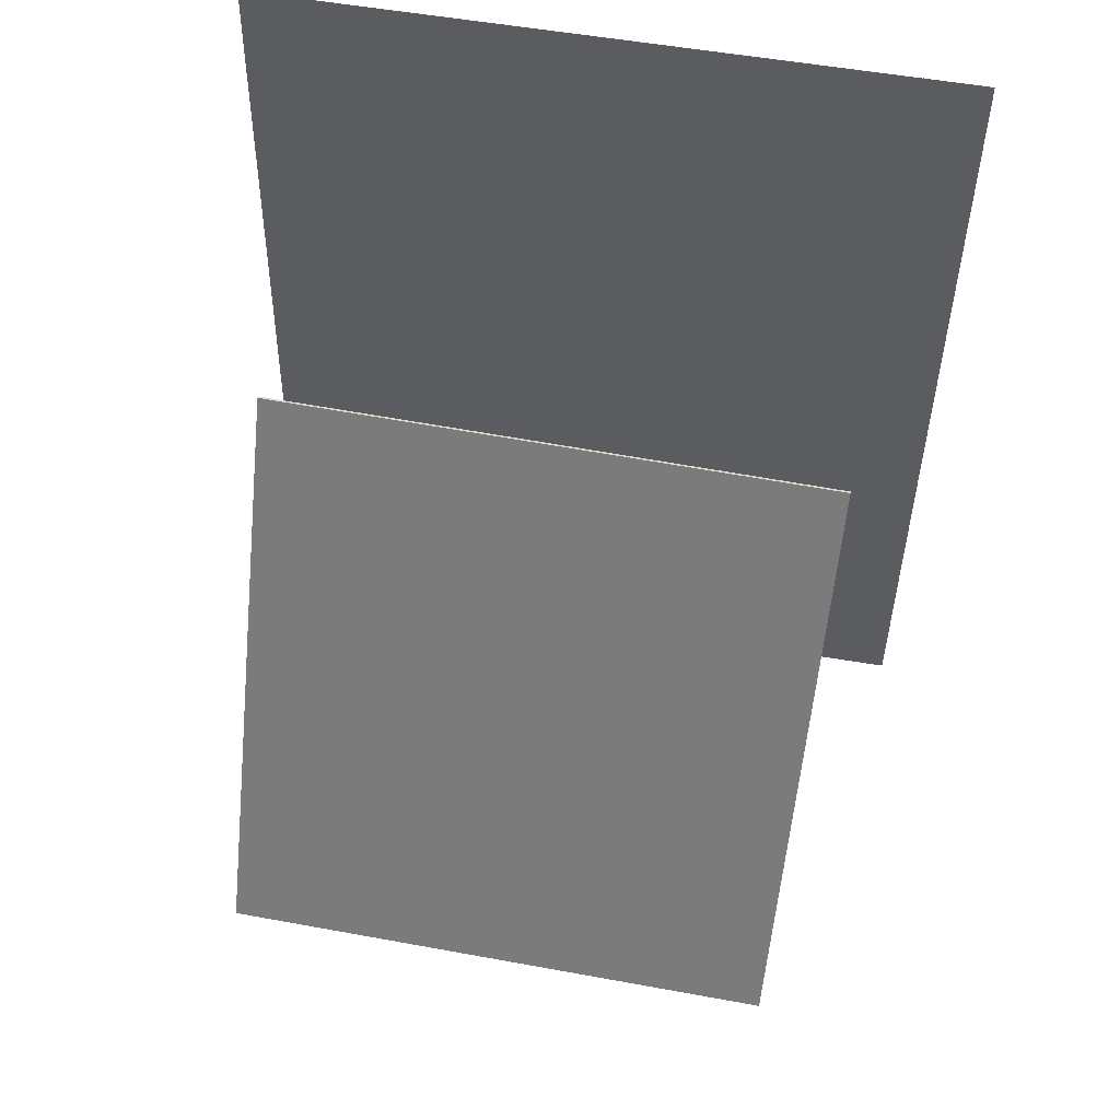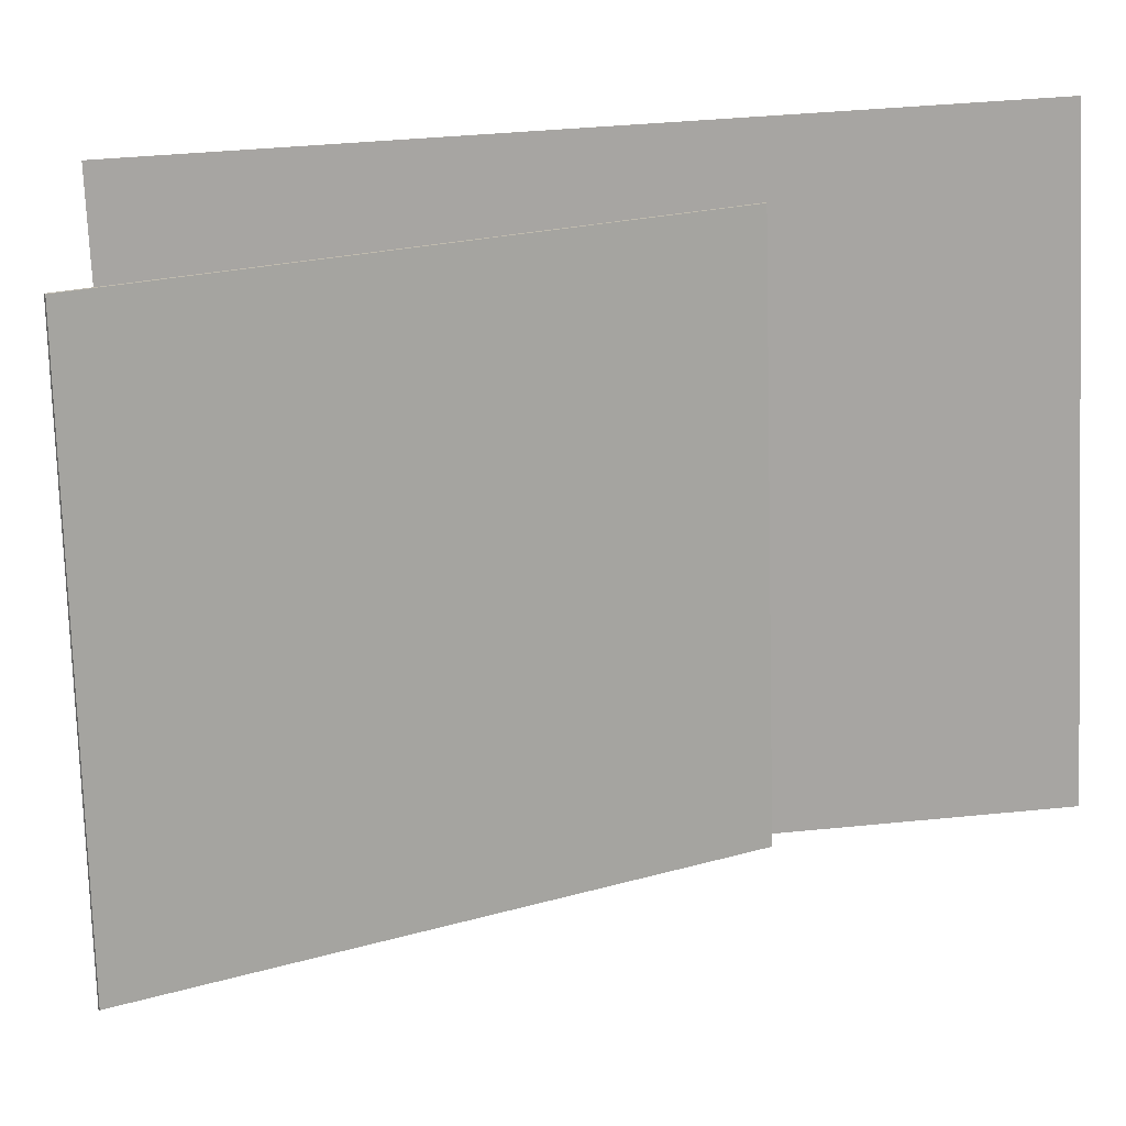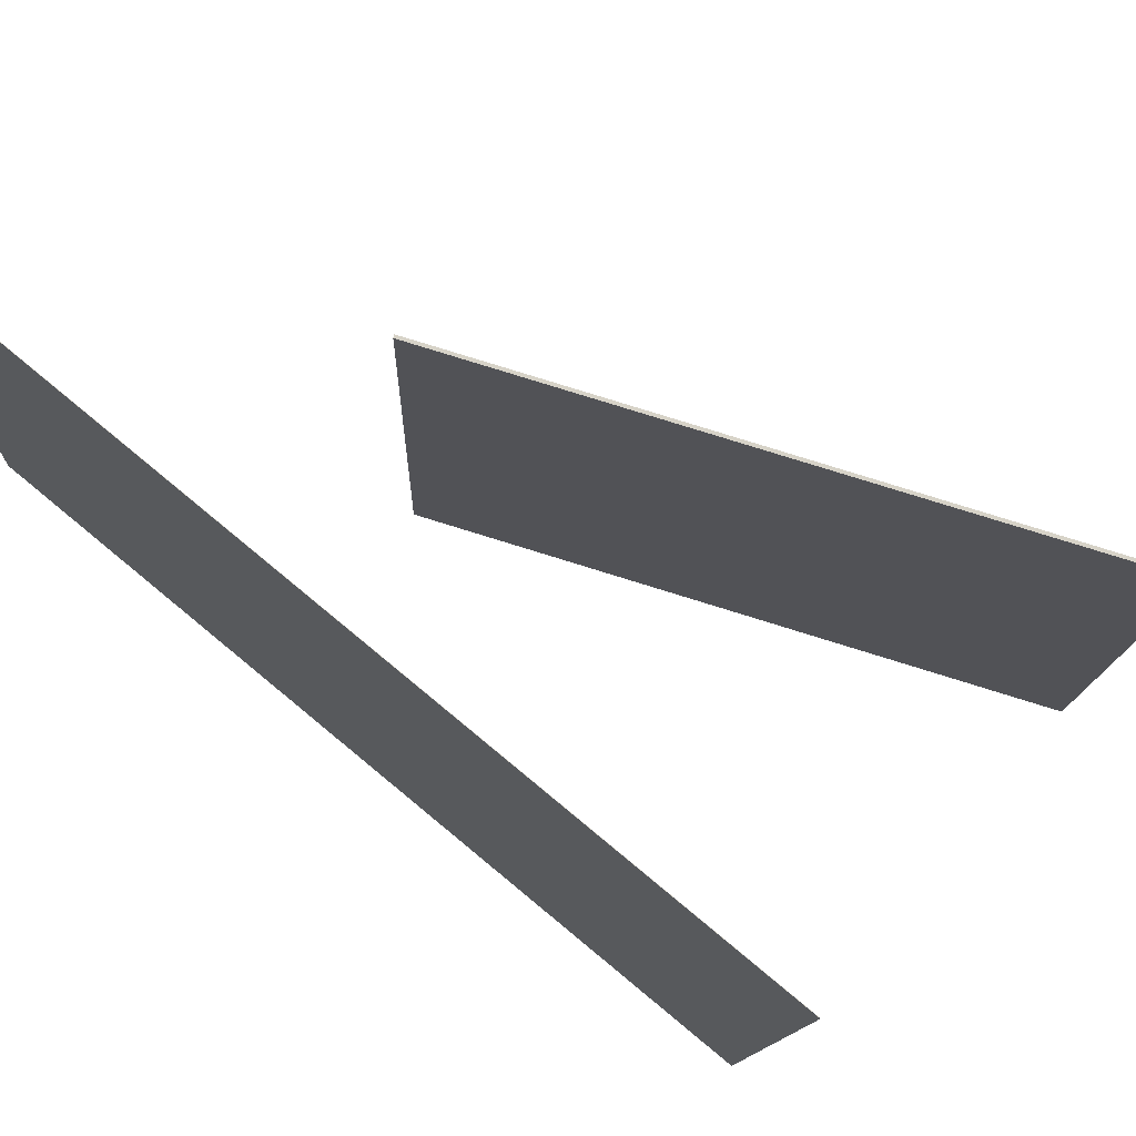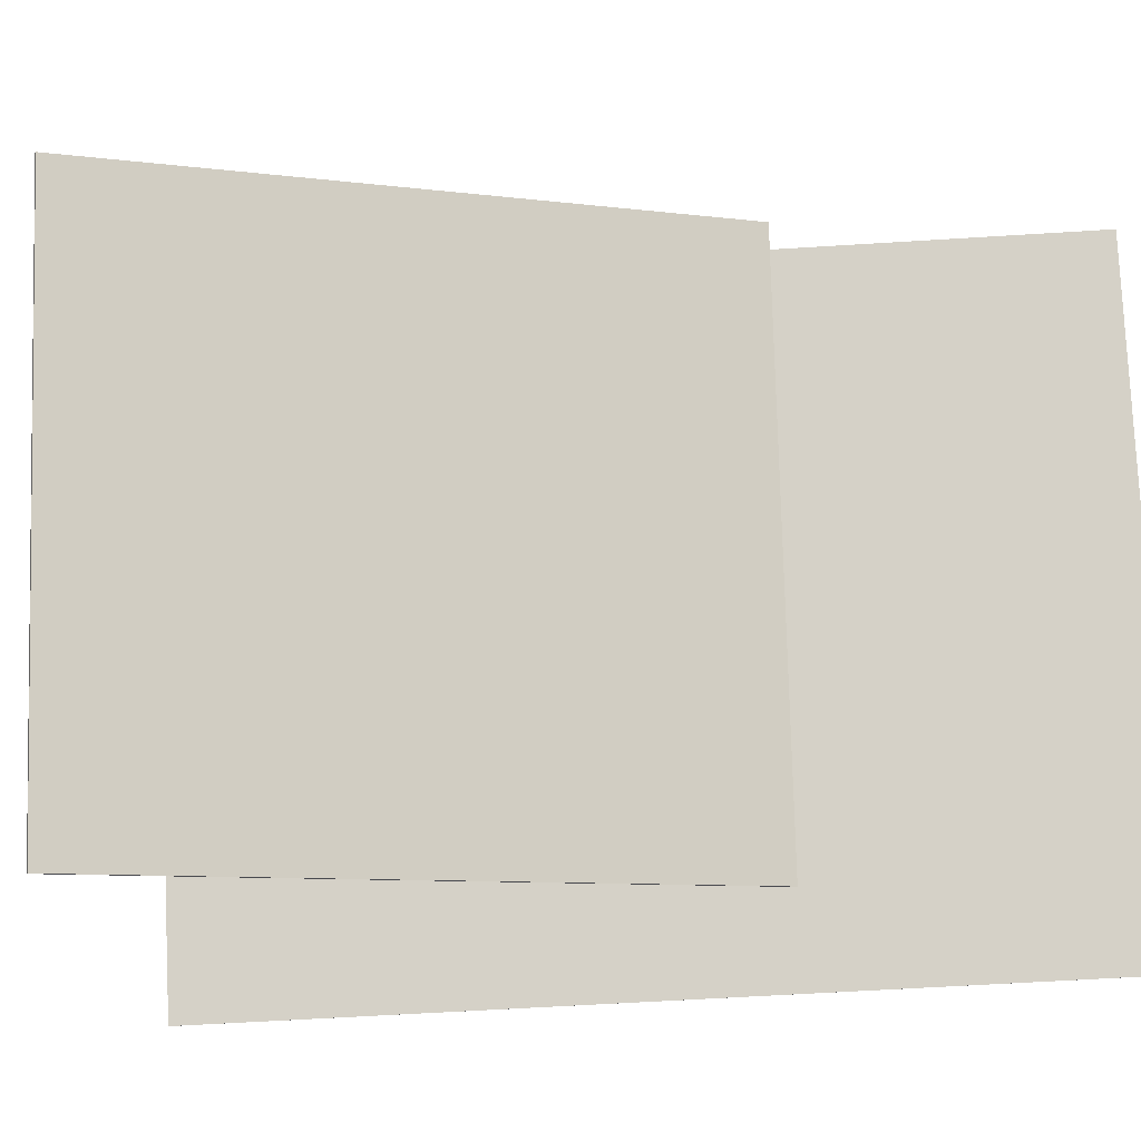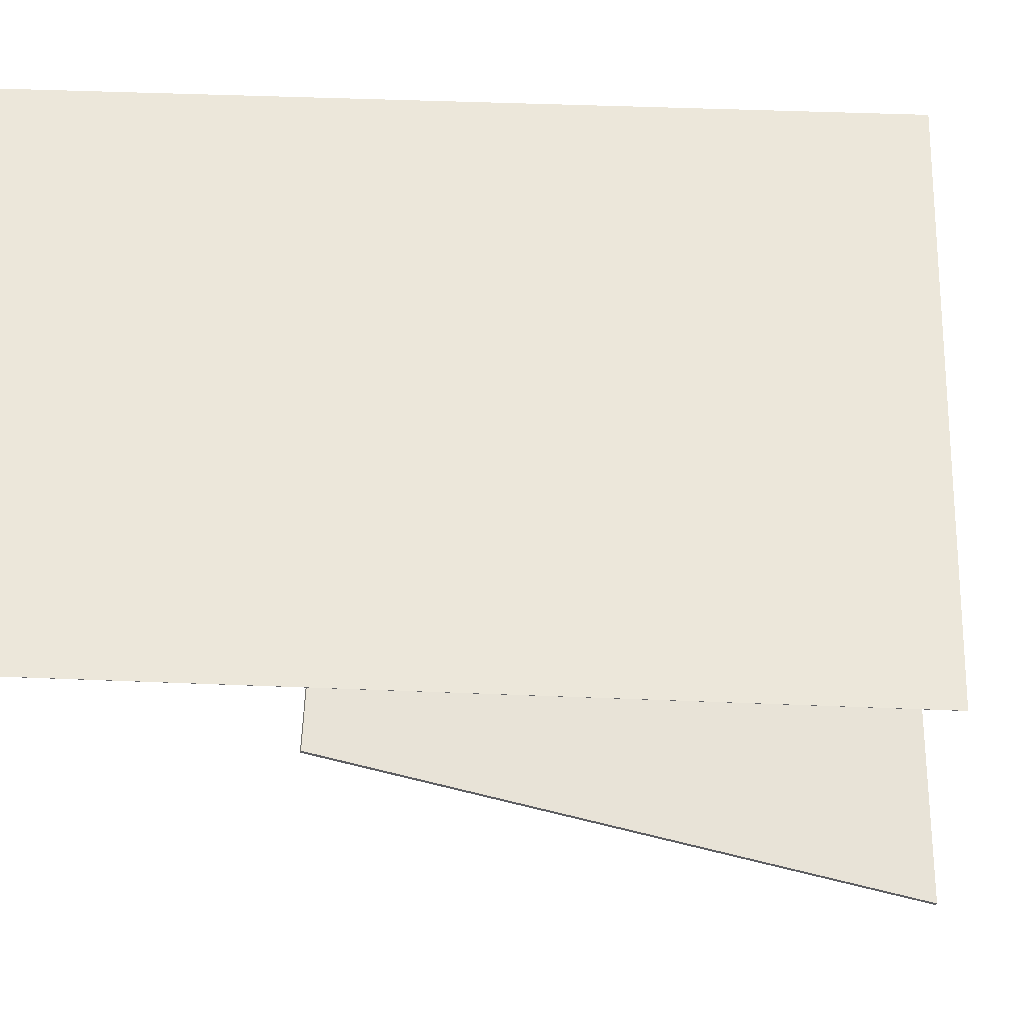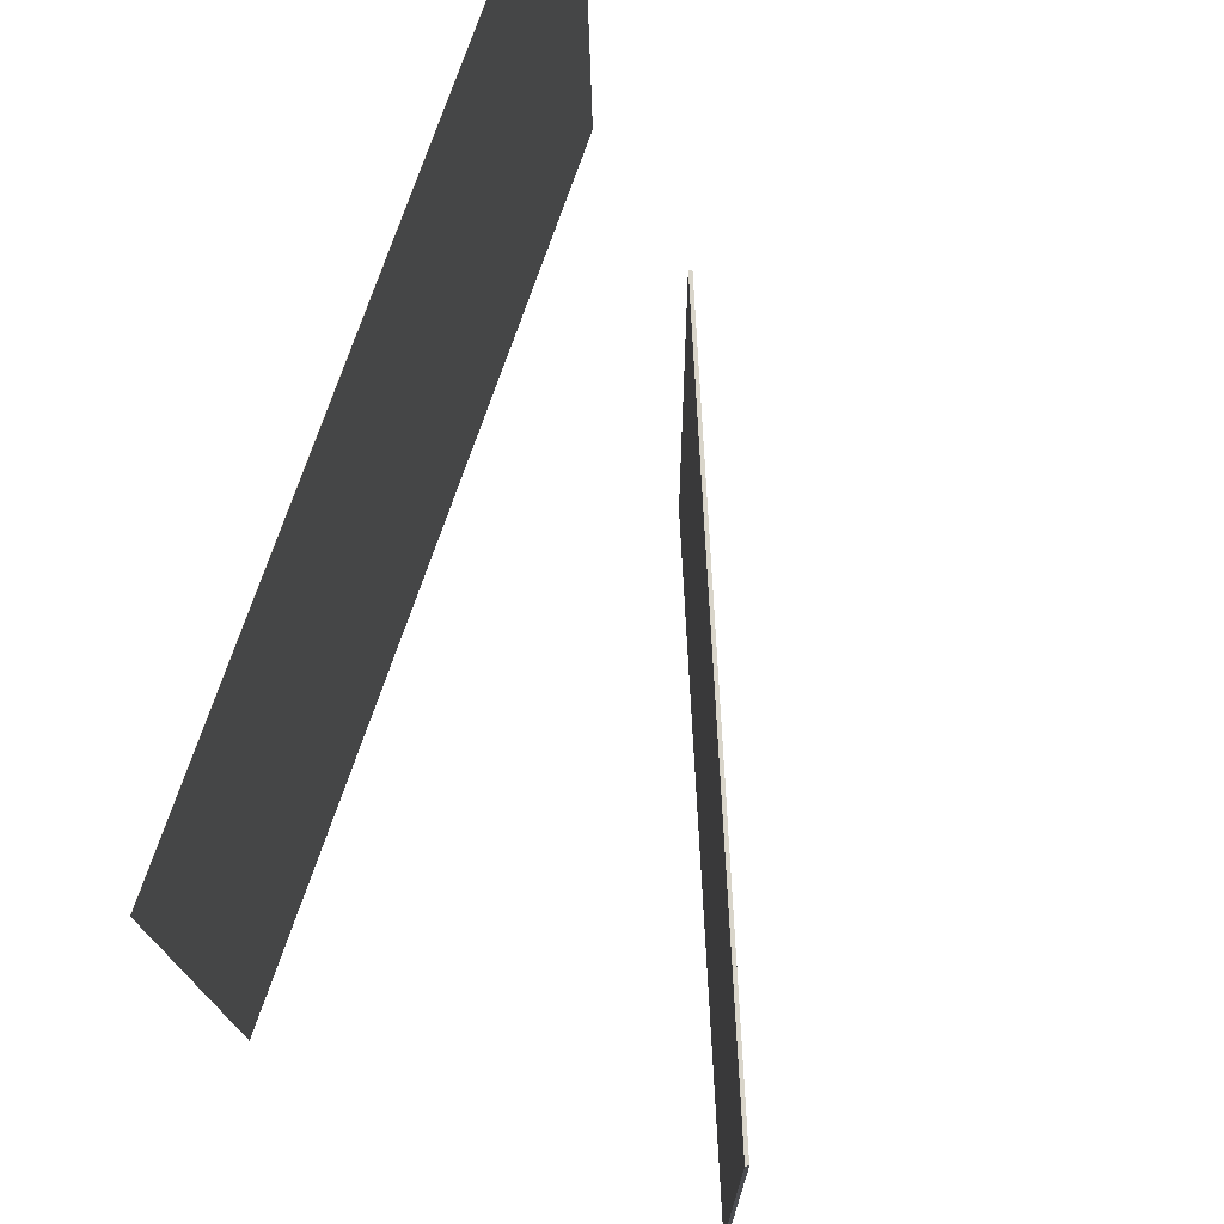
<metadata>
{"format":"obj","ext":"obj","renderer":"f3d","projection":"perspective","resolution":1024,"background":"white","views":[{"elev":71.0,"azim":100.9,"up":"+Y"},{"elev":16.1,"azim":100.8,"up":"+Z"},{"elev":76.6,"azim":-32.7,"up":"+Z"},{"elev":-12.8,"azim":110.4,"up":"+Z"},{"elev":-38.1,"azim":-71.8,"up":"+Z"},{"elev":73.1,"azim":37.2,"up":"+Z"}]}
</metadata>
<code>
v -0.06716 -0.3308 -0.3645
v -0.05402 -0.3581 0.2753
v -0.06741 -0.3309 -0.3645
v -0.05427 -0.3582 0.2753
v -0.3228 0.4627 -0.3254
v -0.3097 0.4354 0.3144
v -0.3231 0.4626 -0.3254
v -0.3099 0.4353 0.3144
f 1.0 7.0 5.0
f 1.0 3.0 7.0
f 1.0 4.0 3.0
f 1.0 2.0 4.0
f 3.0 8.0 7.0
f 3.0 4.0 8.0
f 5.0 7.0 8.0
f 5.0 8.0 6.0
f 1.0 5.0 6.0
f 1.0 6.0 2.0
f 2.0 6.0 8.0
f 2.0 8.0 4.0
v 0.335 -0.234 -0.29
v 0.34 -0.2478 0.2451
v -0.04587 0.2159 -0.2748
v -0.04084 0.2022 0.2602
v 0.3372 -0.2321 -0.2899
v 0.3422 -0.2459 0.2451
v -0.04363 0.2178 -0.2748
v -0.0386 0.2041 0.2602
f 9.0 15.0 13.0
f 9.0 11.0 15.0
f 9.0 12.0 11.0
f 9.0 10.0 12.0
f 11.0 16.0 15.0
f 11.0 12.0 16.0
f 13.0 15.0 16.0
f 13.0 16.0 14.0
f 9.0 13.0 14.0
f 9.0 14.0 10.0
f 10.0 14.0 16.0
f 10.0 16.0 12.0

</code>
